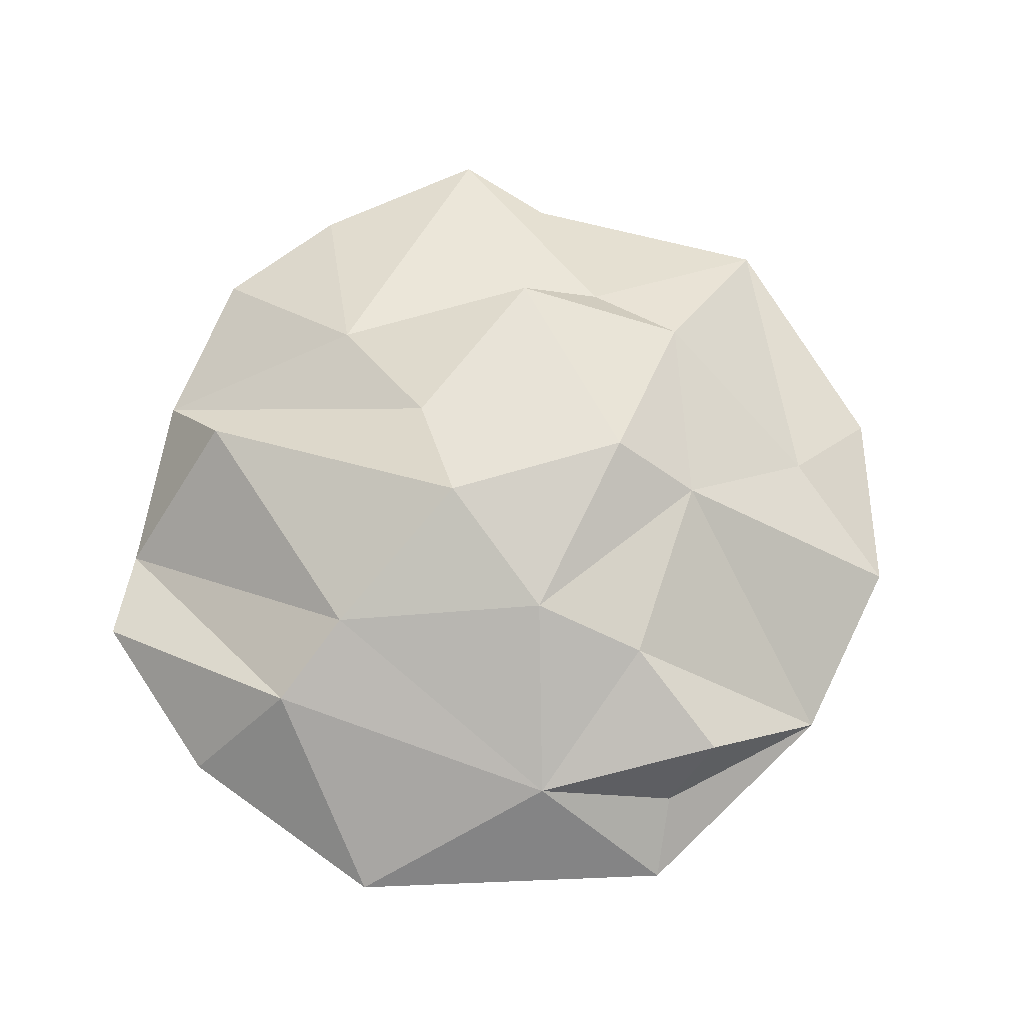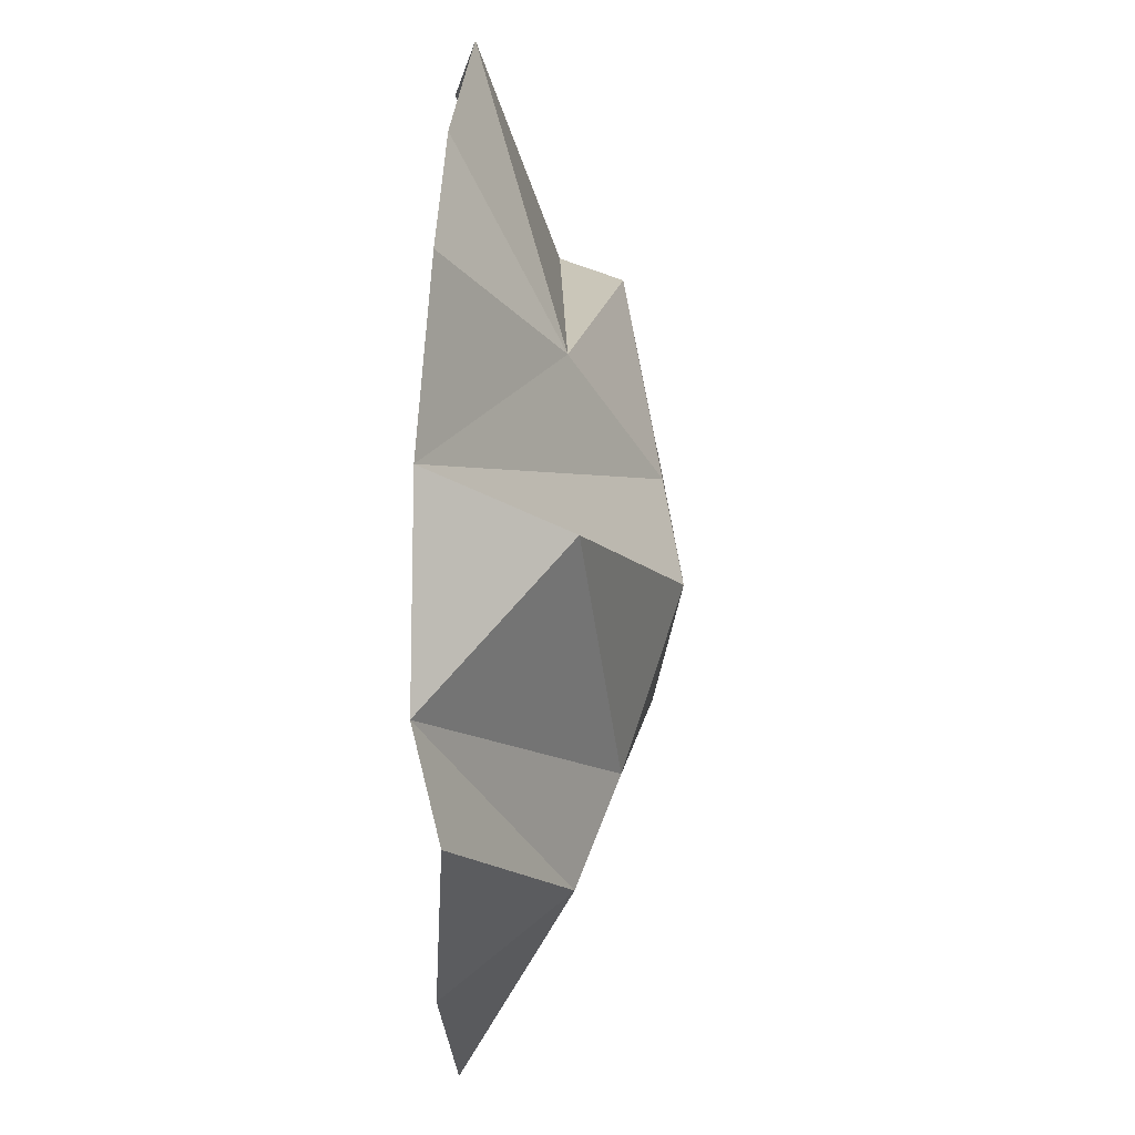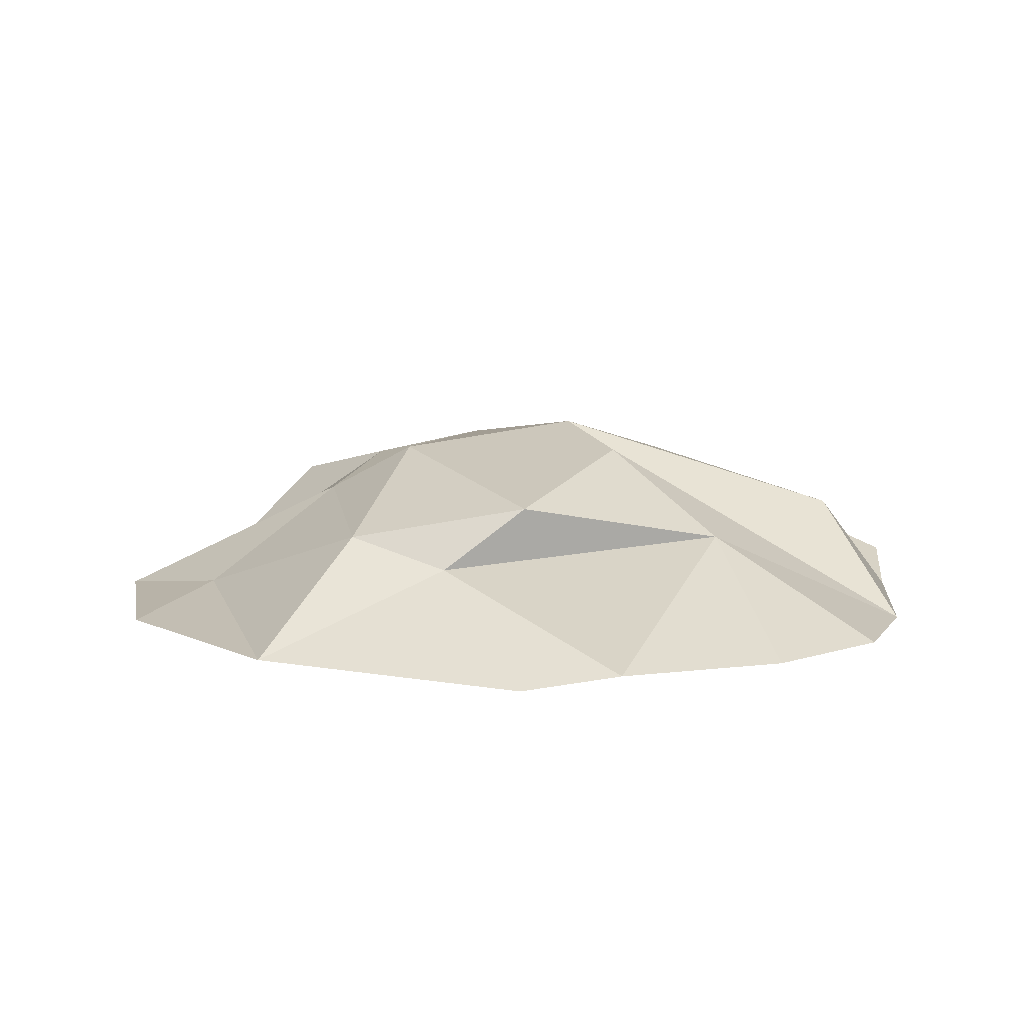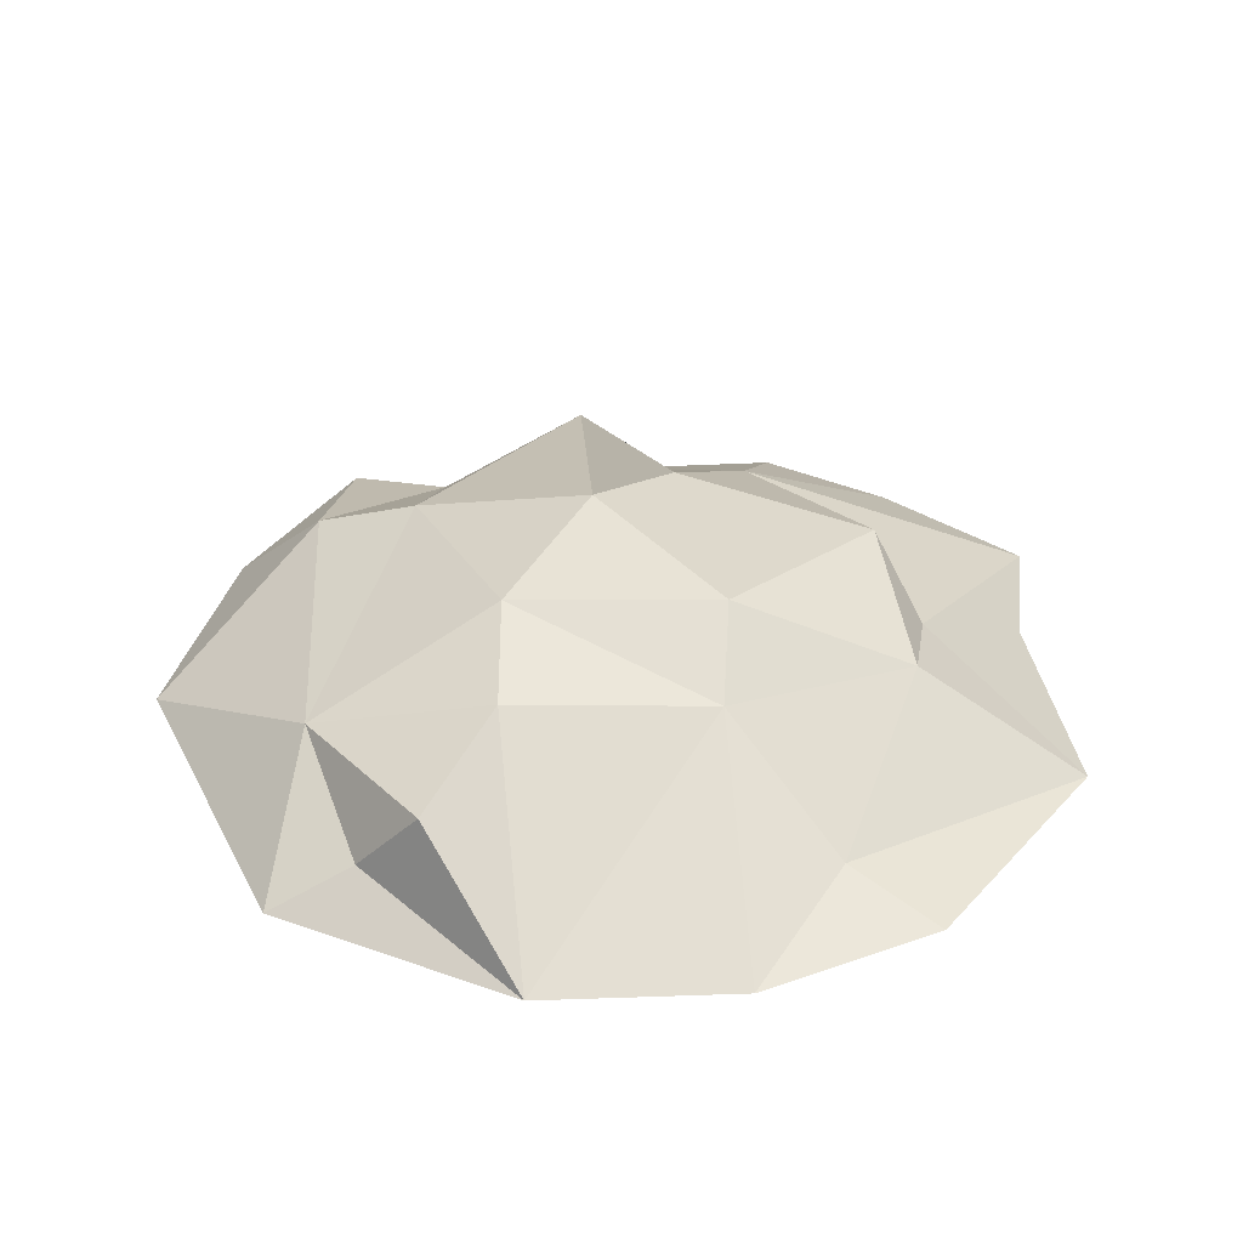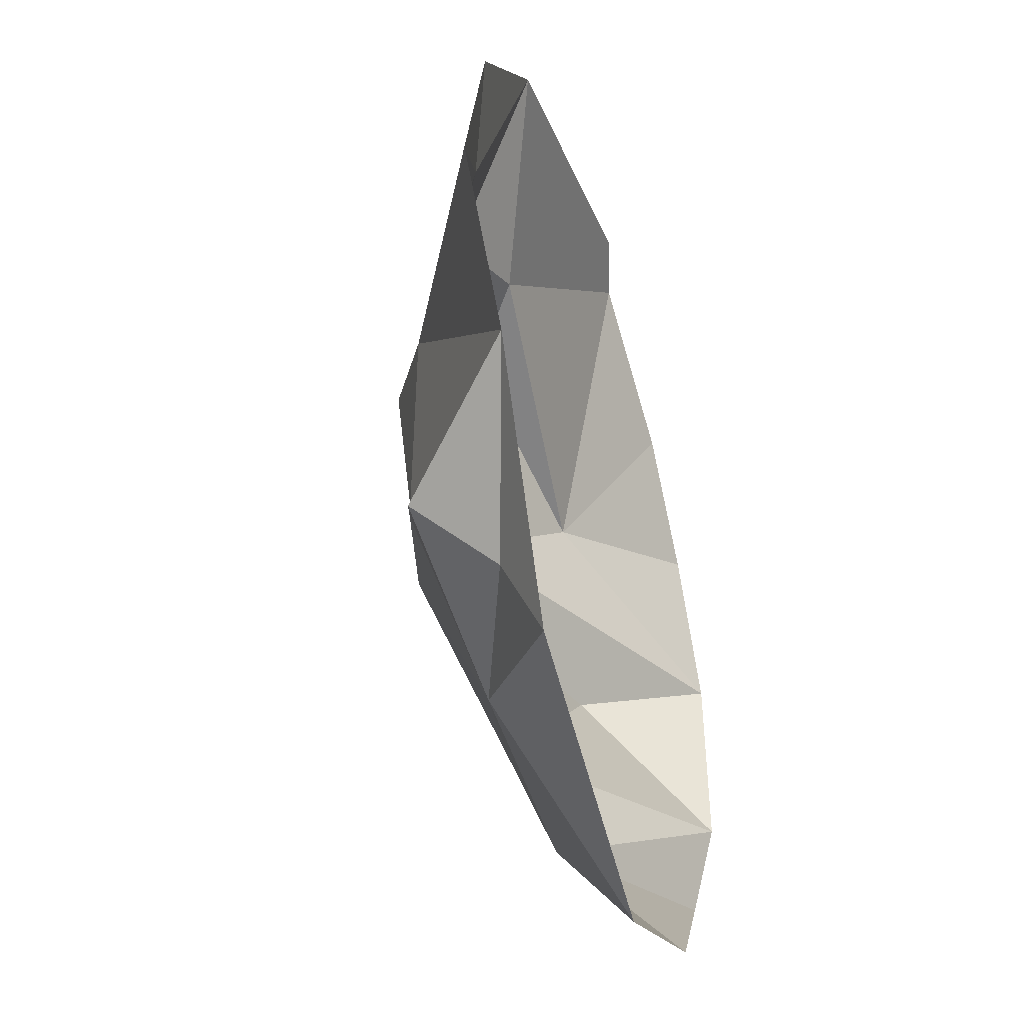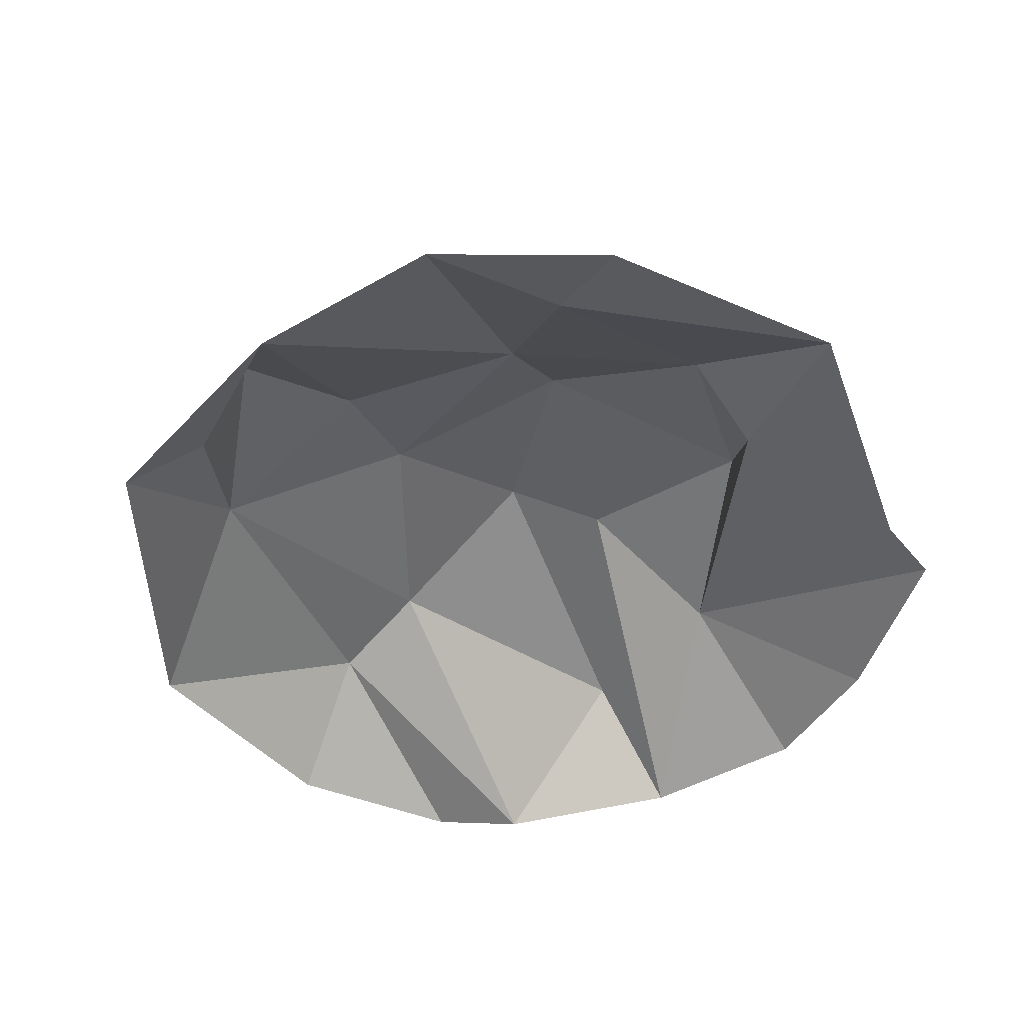
<metadata>
{"format":"obj","ext":"obj","renderer":"f3d","projection":"perspective","resolution":1024,"background":"white","views":[{"elev":73.7,"azim":-167.7,"up":"+Y"},{"elev":-1.4,"azim":92.2,"up":"+Z"},{"elev":10.6,"azim":6.1,"up":"+Y"},{"elev":34.6,"azim":-99.6,"up":"+Y"},{"elev":-40.9,"azim":-73.8,"up":"+Z"},{"elev":-46.4,"azim":-73.7,"up":"+Y"}]}
</metadata>
<code>
o Icosphere.002
v -0.7435 -0.03123 -0.991
v -1.127 0.008078 0.6398
v -0.1532 0.2253 0.8297
v 0.2979 0.4929 0.2298
v -1.146 -0.04557 -0.3965
v 1.181 -0.03373 -0.3241
v -0.5976 0.352 0.1901
v 1.093 0.006897 0.6794
v -0.9368 0.08979 0.4322
v -0.4386 0.2986 0.7341
v -0.3413 0.4951 0.2516
v 0.072 0.3938 0.7427
v 1.175 0.03164 -0.5967
v 0.7906 -0.01149 -0.9667
v -0.7292 0.07958 -0.7562
v 0.6235 0.2757 0.5002
v 0.1705 -0.009397 -1.232
v -0.2022 0.4648 -0.3145
v 0.9583 0.314 0.07086
v -1.275 0.01328 0.1342
v 0.1071 -0.02667 1.203
v 0.8182 0.01502 0.983
v 0.3888 0.04473 1.281
v 0.4027 0.3945 -0.4768
v 0.5379 0.2884 -0.7408
v -0.3278 0.2275 -0.8423
v -0.6311 0.02942 1.158
v -0.8284 0.2834 -0.602
v 0.1375 0.5446 -0.02331
v -0.5359 0.381 -0.3692
v 1.192 -0.02568 0.2122
f 10 11 7
f 25 13 14
f 13 25 6
f 25 24 6
f 24 19 6
f 1 26 17
f 26 25 17
f 15 26 1
f 5 20 7
f 18 30 7
f 20 9 7
f 16 12 3
f 8 31 16
f 31 6 19
f 18 29 24
f 30 26 28
f 30 5 7
f 29 18 11
f 12 11 10
f 4 11 12
f 29 11 4
f 24 29 19
f 18 7 11
f 3 23 16
f 16 22 8
f 4 12 16
f 28 15 5
f 15 1 5
f 10 9 27
f 23 22 16
f 24 26 18
f 16 31 4
f 20 2 9
f 3 10 27
f 3 12 10
f 5 30 28
f 17 25 14
f 18 26 30
f 28 26 15
f 9 2 27
f 19 29 4 31
f 7 9 10
f 25 26 24
f 21 23 3 27

</code>
